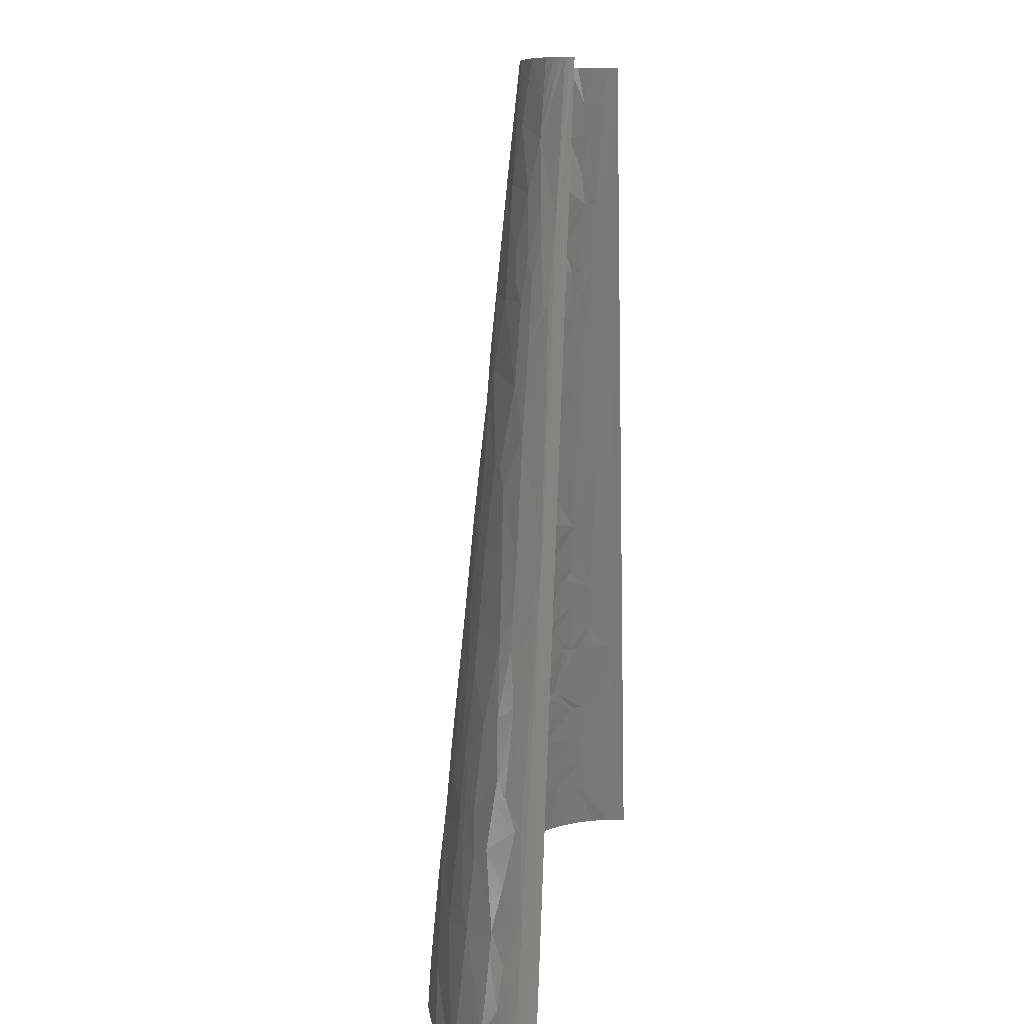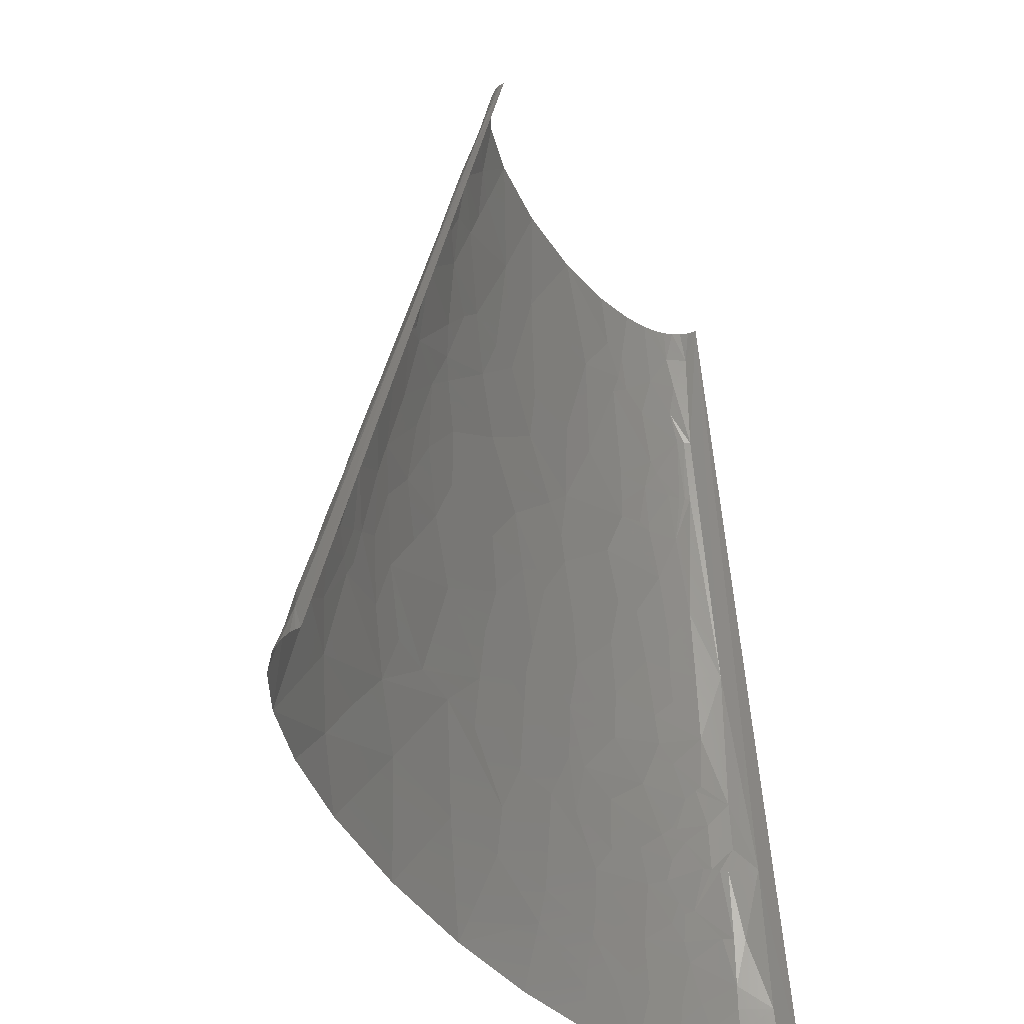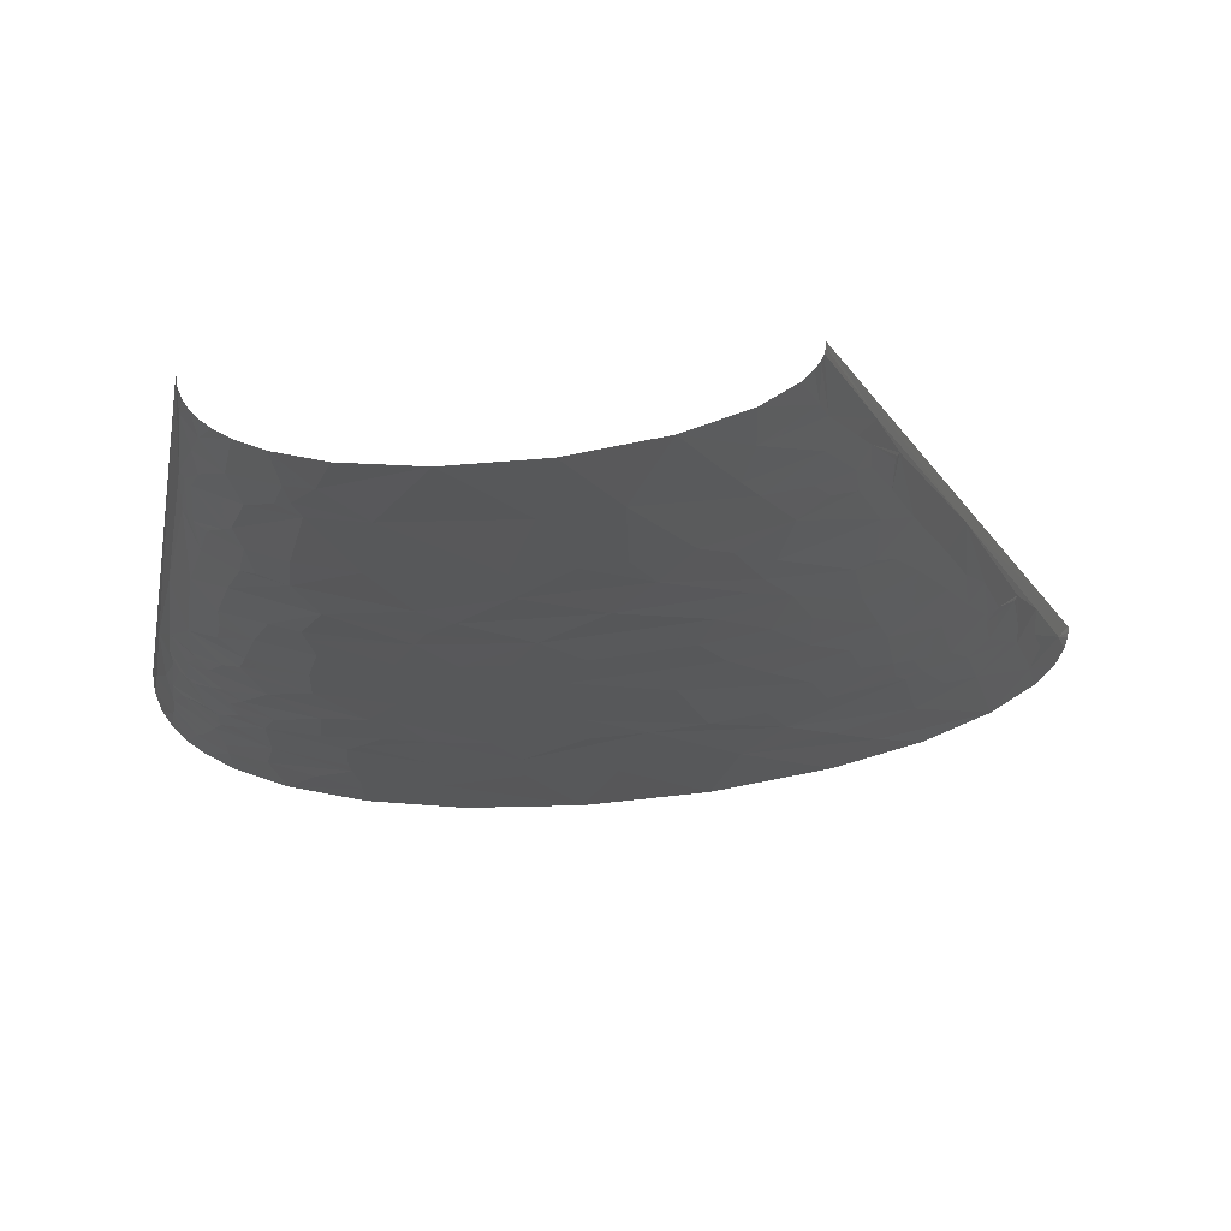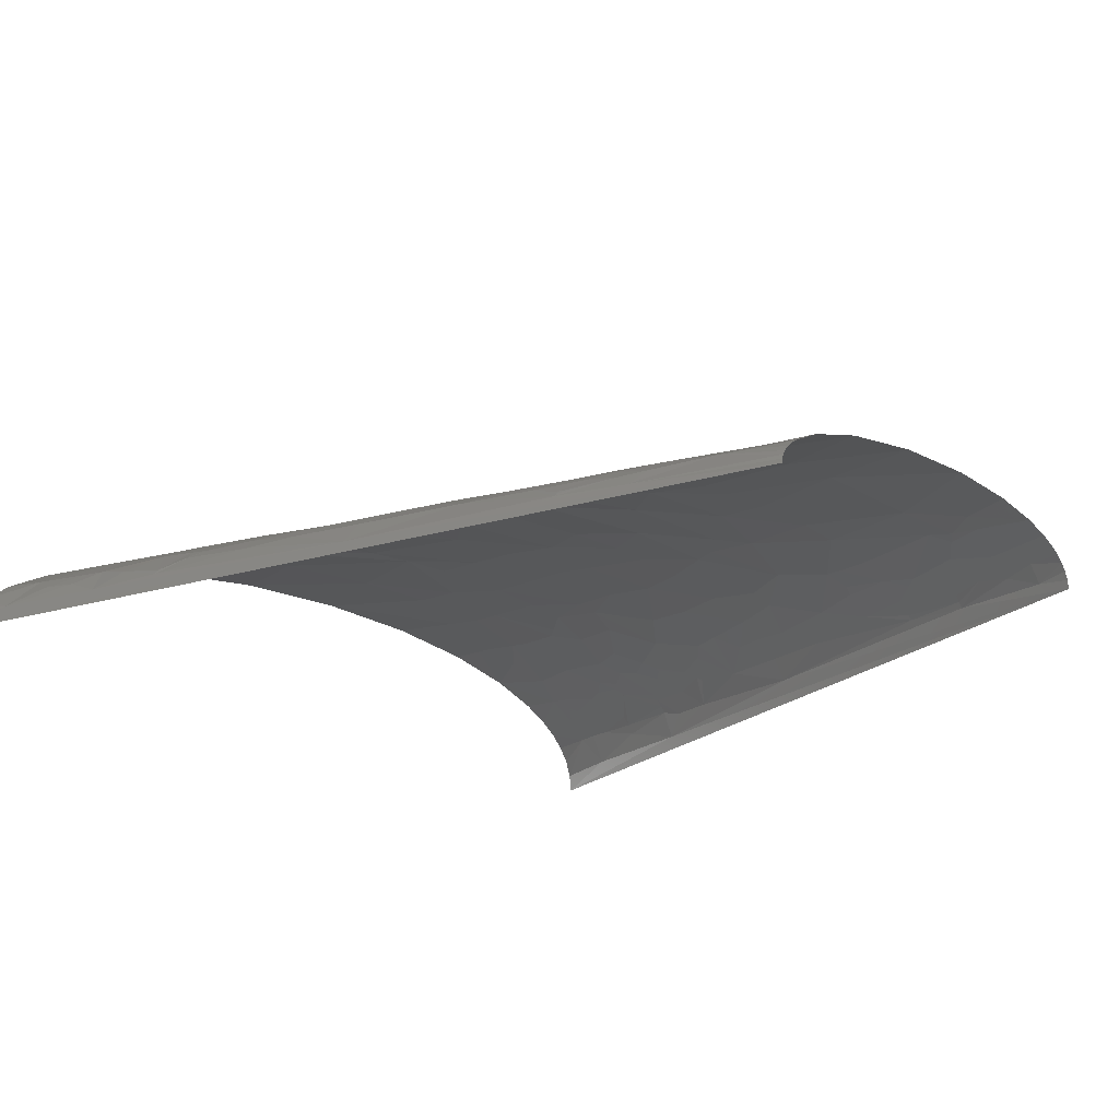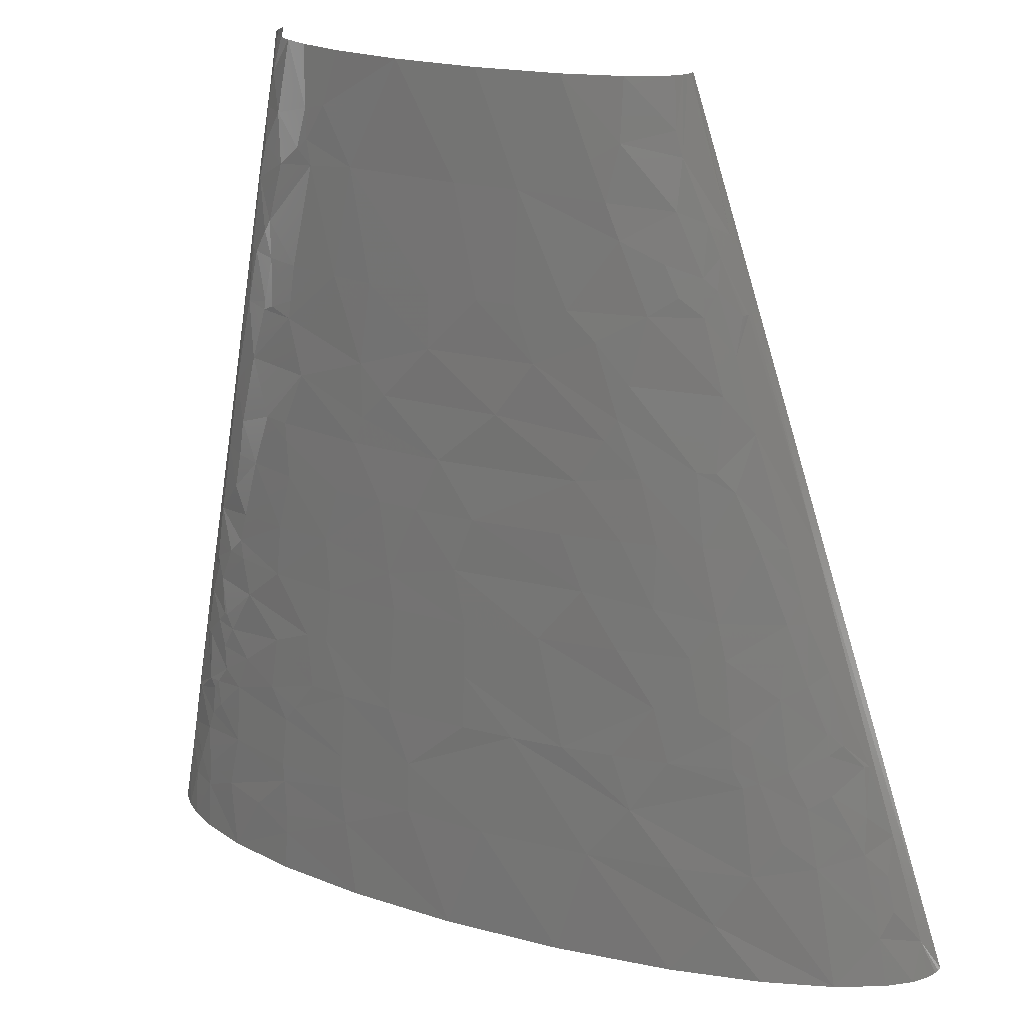
<metadata>
{"format":"stl","ext":"stl","renderer":"f3d","projection":"perspective","resolution":1024,"background":"white","views":[{"elev":8.9,"azim":97.4,"up":"+Y"},{"elev":-37.9,"azim":120.0,"up":"+Y"},{"elev":75.9,"azim":-3.0,"up":"+Y"},{"elev":-22.0,"azim":135.9,"up":"+Z"},{"elev":22.5,"azim":27.5,"up":"+Y"}]}
</metadata>
<code>
# stl→obj: 270 verts, 498 faces
v -80.33 71.6 14.49
v -85.99 47.73 12.23
v -83.91 47.73 15.53
v -78.56 71.6 16.74
v -54.74 238.7 7.751
v -48.5 286.4 0
v -71.05 143.2 8.6
v -57.38 214.8 10.35
v -53.46 238.7 9.788
v -56.16 214.8 11.91
v -51.89 238.7 11.71
v -54.76 214.8 13.4
v 144.7 143.2 3.987
v 167.8 71.6 6.962
v 176.7 47.73 5.426
v 194 0 0
v 97 286.4 0
v 112.4 238.7 3.659
v 119.8 214.8 4.973
v 96.85 286.4 1.442
v 96.41 286.4 2.88
v -92.25 23.87 6.68
v -97 0 0
v -96.4 0 6.388
v -71.5 15.91 30.47
v -80.7 0 27.08
v -71.57 0 32.34
v -55.07 0 38.82
v -71.41 23.87 29.54
v -77.76 23.87 25.66
v -84.43 71.6 5.205
v -51.31 71.6 32.94
v -62.76 63.64 29.16
v -55.46 59.67 32.68
v 48.15 35.8 46.17
v 36.98 0 49.64
v 77.03 0 47.46
v -65.86 143.2 15.94
v -69.43 119.3 16.91
v 85.53 35.8 42.99
v 115.6 0 41.97
v 57.36 71.6 42.38
v -62.16 167.1 15.1
v 178.1 15.91 16.79
v 167 0 26.72
v 181.7 0 18.41
v 188.8 0 12.11
v 158 39.78 23.64
v 139.1 35.8 31.71
v 176.3 23.87 16
v 180.8 23.87 11.75
v -46.55 222.8 18.27
v -51.48 214.8 16.19
v -42.5 214.8 21.25
v -53.2 214.8 14.83
v 159.6 63.64 17.72
v 146.7 71.6 23.12
v 153.3 59.67 22.16
v -43.95 226.7 19.18
v -31.33 214.8 25.18
v -38.67 246.6 19.38
v 121.6 119.3 25.37
v 114 107.4 29.42
v 124.9 107.4 26.02
v 115.2 143.2 24.06
v 101.3 143.2 28.22
v 131.3 143.2 16.97
v -8.246 250.6 26.47
v -13.78 214.8 28.8
v 0.2269 214.8 30.33
v 21.83 214.8 31.04
v 29.74 250.6 27.67
v 7.964 286.4 24.7
v 35.27 286.4 24.02
v 38.91 214.8 30.41
v 50.95 250.6 25.84
v 62.2 286.4 20.08
v 51.45 214.8 29.32
v 68.48 214.8 26.92
v 126.3 179 11.57
v 138.8 143.2 11.8
v 109.1 214.8 14.3
v 93.18 214.8 20.99
v 116.5 190.9 15.2
v 111.8 222.8 10.72
v 107.6 226.7 12.57
v 98.58 262.5 9.856
v 95.6 286.4 4.443
v 96.01 270.5 9.631
v 90.89 286.4 9.177
v 80.73 286.4 14.55
v 93.98 286.4 6.501
v -88.42 15.91 17.23
v -94.35 0 12.28
v -90.98 0 17.68
v -86.39 0 22.61
v -87.14 23.87 17
v -86.07 31.82 16.5
v -81.33 47.73 18.63
v -72.94 37.13 26.95
v -55.53 39.78 34.7
v -70.51 43.76 27.53
v -30.76 13.26 43.5
v -30.96 0 44.63
v 0.03462 0 48.5
v -44.37 19.89 39.96
v -30.65 19.89 42.94
v -72.89 55.69 24.41
v -74.26 71.6 20.94
v -76.54 71.6 18.89
v -69.99 53.7 26.54
v -65.7 49.06 29.44
v -67.63 57.02 27.46
v -4.937 25.19 45.95
v -64.07 71.6 27.57
v -77.81 95.47 11.78
v -68.11 79.56 24.23
v -31.76 55.69 39.57
v -59.66 79.56 28.78
v -63.29 83.53 26.52
v -64.79 83.53 25.7
v -50.59 95.47 30.76
v -38.58 65.63 37.18
v -66.88 95.47 22.81
v -27.86 60.99 39.84
v -6.519 71.6 41.87
v -20.12 71.6 40.2
v -6.992 49.06 43.73
v -36.63 83.53 36.01
v 19.7 53.7 44.92
v 39.78 71.6 43.28
v 11.51 71.6 43.12
v -54.35 107.4 28.02
v -61.76 107.4 24.37
v -36.74 107.4 33.79
v -56 113.4 26.61
v -22.78 89.5 38.23
v -14.57 89.5 39.43
v -59.85 131.3 22.38
v -57.74 143.2 22.07
v -48.54 143.2 26.54
v -53.49 123.3 26.63
v 128.7 17.9 36.99
v 144.9 0 34.88
v 12.3 95.47 41.12
v 114.3 35.8 38.15
v -56.64 155.1 21.16
v -51.04 179 21.29
v 98.77 53.7 39.13
v 74.81 71.6 40.74
v 91.79 71.6 38.38
v 109.9 71.6 34.91
v -15.41 125.3 36.25
v 5.958 143.2 36.77
v -11.11 143.2 35.28
v -31.93 143.2 31.67
v 39.56 89.5 41.7
v 64.92 107.4 38.33
v -42.86 161.1 26.81
v 10.3 119.3 39.01
v 19.83 143.2 37.23
v -33.47 155.1 30.2
v -34.16 161.1 29.46
v -55.37 196.9 15.98
v 147.2 47.73 27
v 34.57 125.3 38.67
v 40.42 143.2 36.85
v 133.7 65.63 29.17
v 188.6 11.93 6.043
v 192.1 0 7.256
v 193.5 0 3.636
v 193.9 0 1.819
v -27.08 179 29.53
v 104.2 89.5 34.06
v 130.1 71.6 29.48
v 138.4 67.62 27.21
v 172.6 37.13 15.16
v -33.25 196.9 26.34
v 170.7 43.76 14.75
v 91.05 107.4 34.63
v 177.6 35.8 10.66
v 118.5 89.5 30.53
v 128.5 83.53 28.31
v 141.9 95.47 20.98
v 167.1 50.39 15.78
v 134.8 79.56 26.69
v -32.61 202.9 25.95
v 78.63 125.3 34.79
v 90.02 143.2 30.81
v 70.35 143.2 34.14
v 27.47 161.1 35.67
v 169.6 55.69 11.78
v 167.3 71.6 7.748
v 166.8 71.6 8.532
v -48.65 250.6 12.66
v -40.93 262.5 16.38
v 157.3 76.9 15.96
v -48.6 262.5 10.4
v 156 83.53 15.1
v 156.5 83.53 14.74
v 160.3 79.56 12.73
v 157 83.53 14.37
v 160.8 79.56 12.23
v -45.37 274.5 11.43
v -43.5 286.4 11.02
v -45.67 286.4 8.606
v -40.81 286.4 13.22
v -36.48 286.4 15.82
v 22.55 196.9 32.59
v 74.51 161.1 31.67
v 46.93 179 33.16
v -30.83 253.3 21.62
v -24.57 248.6 23.79
v -26.7 256.6 22.51
v 154 103.4 10.7
v 141.3 119.3 16.27
v -27.49 266.5 21.35
v -28.65 286.4 19.05
v 146.7 119.3 12.32
v 58.73 196.9 30.24
v -19.71 268.5 23.08
v -14.55 286.4 22.48
v 144.1 127.3 12.15
v 116.9 167.1 19.55
v 111.4 167.1 21.76
v 122.9 161.1 17.83
v 83.17 237.3 20.92
v 101.6 220.8 16.89
v 118.6 202.9 10.93
v 119.3 214.8 5.862
v 118.7 214.8 6.747
v 78.29 248.6 20.8
v 98.63 246.6 13.48
v 96.86 230.7 17.21
v 72.79 261.2 20.64
v 81.23 266.5 17.45
v 111.2 232.7 8.122
v 107 242.6 8.761
v -81.15 15.91 24.36
v -58.95 21.88 35.3
v -32.2 32.49 41.54
v -7.234 37.79 44.66
v -32.92 38.78 40.84
v -32.53 44.42 40.41
v -74.08 87.51 18.32
v -70.99 101.4 18.69
v -69.74 99.44 20.1
v 20.2 36.79 46.38
v -35.88 124.3 32.44
v -13.11 107.4 38.09
v 12.64 107.4 40.12
v 39.07 107.4 40.12
v -45.66 196.9 21.84
v -45.25 199.9 21.69
v -4.517 161.1 34.47
v -41.54 198.9 23.38
v -1.377 170.1 33.99
v 6.889 179 33.78
v -2.575 188 32.37
v 101.7 122.3 30.71
v -49.6 274.5 5.349
v -48.22 286.4 3.102
v -47.26 286.4 5.969
v 149.1 99.44 15.92
v 94.8 164.1 27.24
v 82.86 175 28.63
v 86.47 182 27.04
v 89.26 192.9 25.03
v 77.9 205.9 26.11
v -80.33 79.56 12.3
f 1 2 3
f 4 1 3
f 5 6 7
f 5 7 8
f 9 5 8
f 9 8 10
f 11 10 12
f 11 9 10
f 13 14 15
f 13 16 17
f 13 15 16
f 18 13 17
f 18 19 13
f 18 20 21
f 18 17 20
f 22 23 24
f 25 26 27
f 25 27 28
f 29 30 25
f 31 6 23
f 31 2 1
f 31 23 22
f 31 7 6
f 31 22 2
f 32 33 34
f 35 36 37
f 38 7 39
f 40 37 41
f 40 42 35
f 40 35 37
f 43 8 7
f 43 7 38
f 44 45 46
f 44 46 47
f 48 49 45
f 48 45 44
f 50 48 44
f 51 50 44
f 52 53 54
f 52 12 55
f 52 55 53
f 52 11 12
f 56 57 58
f 59 52 54
f 59 11 52
f 59 54 60
f 61 11 59
f 62 63 64
f 62 65 66
f 62 67 65
f 68 69 70
f 68 70 71
f 72 73 68
f 72 74 73
f 72 68 71
f 72 71 75
f 76 77 74
f 76 74 72
f 76 72 75
f 76 75 78
f 76 78 79
f 80 13 19
f 80 81 13
f 82 83 84
f 85 86 82
f 87 18 21
f 87 21 88
f 89 90 91
f 89 92 90
f 89 88 92
f 89 87 88
f 93 24 94
f 93 94 95
f 93 95 96
f 93 22 24
f 97 22 93
f 98 97 30
f 98 2 22
f 98 3 2
f 98 99 3
f 98 22 97
f 100 99 98
f 100 98 30
f 100 30 29
f 100 29 101
f 102 99 100
f 102 100 101
f 103 28 104
f 103 104 105
f 103 106 28
f 107 106 103
f 108 4 3
f 108 109 110
f 108 110 4
f 108 33 109
f 108 3 99
f 111 108 99
f 111 99 102
f 112 111 102
f 112 101 34
f 112 102 101
f 113 108 111
f 113 111 112
f 113 34 33
f 113 33 108
f 113 112 34
f 114 105 36
f 114 103 105
f 114 107 103
f 115 109 33
f 115 33 32
f 116 7 31
f 116 39 7
f 117 109 115
f 117 110 109
f 118 34 101
f 119 115 32
f 119 117 115
f 120 121 117
f 120 117 119
f 120 119 122
f 123 34 118
f 123 32 34
f 124 121 120
f 124 120 122
f 125 123 118
f 125 126 127
f 125 127 123
f 128 126 125
f 128 125 118
f 129 119 32
f 129 122 119
f 129 123 127
f 129 32 123
f 130 35 42
f 130 131 132
f 130 42 131
f 130 126 128
f 130 132 126
f 133 134 124
f 133 124 122
f 133 122 135
f 136 39 134
f 136 134 133
f 136 133 135
f 137 129 127
f 137 135 122
f 137 122 129
f 138 127 126
f 138 137 127
f 138 126 132
f 139 38 39
f 139 140 38
f 139 141 140
f 142 39 136
f 142 139 39
f 142 141 139
f 143 41 144
f 143 144 45
f 143 45 49
f 143 40 41
f 145 138 132
f 146 143 49
f 146 40 143
f 147 148 43
f 147 38 140
f 147 43 38
f 147 140 141
f 149 42 40
f 149 150 42
f 149 151 150
f 149 152 151
f 149 146 49
f 149 40 146
f 153 154 155
f 153 155 156
f 157 42 150
f 157 145 132
f 157 132 131
f 157 131 42
f 157 150 158
f 159 148 147
f 159 147 141
f 160 154 153
f 160 161 154
f 162 159 141
f 162 156 155
f 162 141 156
f 163 159 162
f 164 8 43
f 164 43 148
f 164 55 12
f 164 12 10
f 164 53 55
f 164 10 8
f 165 48 58
f 165 49 48
f 166 167 161
f 166 161 160
f 168 49 165
f 168 152 149
f 168 149 49
f 169 51 44
f 169 47 170
f 169 170 171
f 169 171 172
f 169 172 16
f 169 44 47
f 169 16 15
f 173 148 159
f 173 159 163
f 174 150 151
f 174 158 150
f 174 151 152
f 175 152 168
f 176 168 165
f 176 165 58
f 176 58 57
f 176 175 168
f 177 50 51
f 177 48 50
f 178 148 173
f 179 48 177
f 180 174 63
f 180 158 174
f 181 179 177
f 181 15 179
f 181 169 15
f 181 51 169
f 181 177 51
f 182 63 174
f 182 64 63
f 182 174 152
f 183 184 64
f 183 152 175
f 183 64 182
f 183 182 152
f 185 58 48
f 185 48 179
f 185 56 58
f 186 57 184
f 186 176 57
f 186 175 176
f 186 184 183
f 186 183 175
f 187 60 54
f 187 69 60
f 187 178 69
f 188 189 190
f 188 167 166
f 188 166 158
f 188 158 180
f 188 190 167
f 191 161 167
f 191 154 161
f 192 14 193
f 192 15 14
f 192 194 56
f 192 179 15
f 192 56 185
f 192 185 179
f 192 193 194
f 195 11 61
f 195 61 196
f 195 5 9
f 195 9 11
f 197 57 56
f 197 56 194
f 198 195 196
f 198 5 195
f 199 184 57
f 199 57 197
f 200 199 197
f 201 197 194
f 202 200 197
f 202 197 201
f 203 193 14
f 203 202 201
f 203 201 194
f 203 194 193
f 204 205 206
f 204 207 205
f 204 208 207
f 204 196 208
f 204 198 196
f 209 71 70
f 209 75 71
f 210 190 189
f 210 211 191
f 210 167 190
f 210 191 167
f 212 196 61
f 213 212 61
f 213 61 59
f 213 59 60
f 213 69 68
f 213 60 69
f 214 212 213
f 214 213 68
f 215 202 203
f 215 14 13
f 215 203 14
f 216 67 62
f 216 64 184
f 216 62 64
f 217 218 208
f 217 212 214
f 217 208 196
f 217 196 212
f 219 215 13
f 220 209 211
f 220 75 209
f 220 78 75
f 220 79 78
f 221 218 217
f 221 68 73
f 221 217 214
f 221 222 218
f 221 73 222
f 221 214 68
f 223 81 67
f 223 216 219
f 223 219 13
f 223 67 216
f 223 13 81
f 224 80 84
f 224 84 225
f 226 67 81
f 226 225 65
f 226 224 225
f 226 80 224
f 226 81 80
f 226 65 67
f 227 79 83
f 227 76 79
f 228 83 82
f 228 82 86
f 229 84 80
f 229 230 231
f 229 19 230
f 229 82 84
f 229 80 19
f 229 231 85
f 229 85 82
f 232 227 233
f 232 76 227
f 234 86 233
f 234 233 227
f 234 83 228
f 234 228 86
f 234 227 83
f 235 77 76
f 235 76 232
f 236 91 77
f 236 77 235
f 236 232 233
f 236 235 232
f 236 89 91
f 236 233 87
f 236 87 89
f 237 19 18
f 237 231 230
f 237 230 19
f 237 85 231
f 237 86 85
f 238 233 86
f 238 18 87
f 238 86 237
f 238 237 18
f 238 87 233
f 239 26 25
f 239 96 26
f 239 30 97
f 239 25 30
f 239 93 96
f 239 97 93
f 240 29 25
f 240 25 28
f 240 101 29
f 240 28 106
f 241 106 107
f 241 107 114
f 241 101 240
f 241 240 106
f 241 114 242
f 243 241 242
f 243 101 241
f 244 118 101
f 244 128 118
f 244 242 128
f 244 101 243
f 244 243 242
f 245 110 117
f 245 117 121
f 245 121 124
f 246 39 116
f 246 134 39
f 247 116 245
f 247 246 116
f 247 124 134
f 247 245 124
f 247 134 246
f 248 35 130
f 248 36 35
f 248 130 128
f 248 128 242
f 248 242 114
f 248 114 36
f 249 142 136
f 249 136 135
f 249 135 153
f 249 141 142
f 249 156 141
f 249 153 156
f 250 160 153
f 250 251 160
f 250 135 137
f 250 137 138
f 250 138 145
f 250 153 135
f 250 145 251
f 252 166 160
f 252 160 251
f 252 158 166
f 252 145 157
f 252 251 145
f 252 157 158
f 253 148 178
f 253 164 148
f 254 54 53
f 254 164 253
f 254 53 164
f 255 163 162
f 255 162 155
f 255 173 163
f 255 155 154
f 255 154 191
f 256 253 178
f 256 254 253
f 256 54 254
f 256 178 187
f 256 187 54
f 257 255 191
f 257 173 255
f 258 211 209
f 258 191 211
f 258 257 191
f 259 70 69
f 259 209 70
f 259 173 257
f 259 257 258
f 259 178 173
f 259 258 209
f 259 69 178
f 260 66 189
f 260 63 62
f 260 62 66
f 260 189 188
f 260 180 63
f 260 188 180
f 261 198 204
f 261 262 6
f 261 263 262
f 261 206 263
f 261 204 206
f 261 6 5
f 261 5 198
f 264 219 216
f 264 215 219
f 264 184 199
f 264 216 184
f 264 199 200
f 264 202 215
f 264 200 202
f 265 210 189
f 265 189 66
f 265 65 225
f 265 66 65
f 266 220 211
f 266 211 210
f 266 210 265
f 267 265 225
f 267 266 265
f 267 220 266
f 268 84 83
f 268 267 225
f 268 225 84
f 269 220 267
f 269 83 79
f 269 79 220
f 269 268 83
f 269 267 268
f 270 116 31
f 270 245 116
f 270 1 4
f 270 4 110
f 270 110 245
f 270 31 1

</code>
